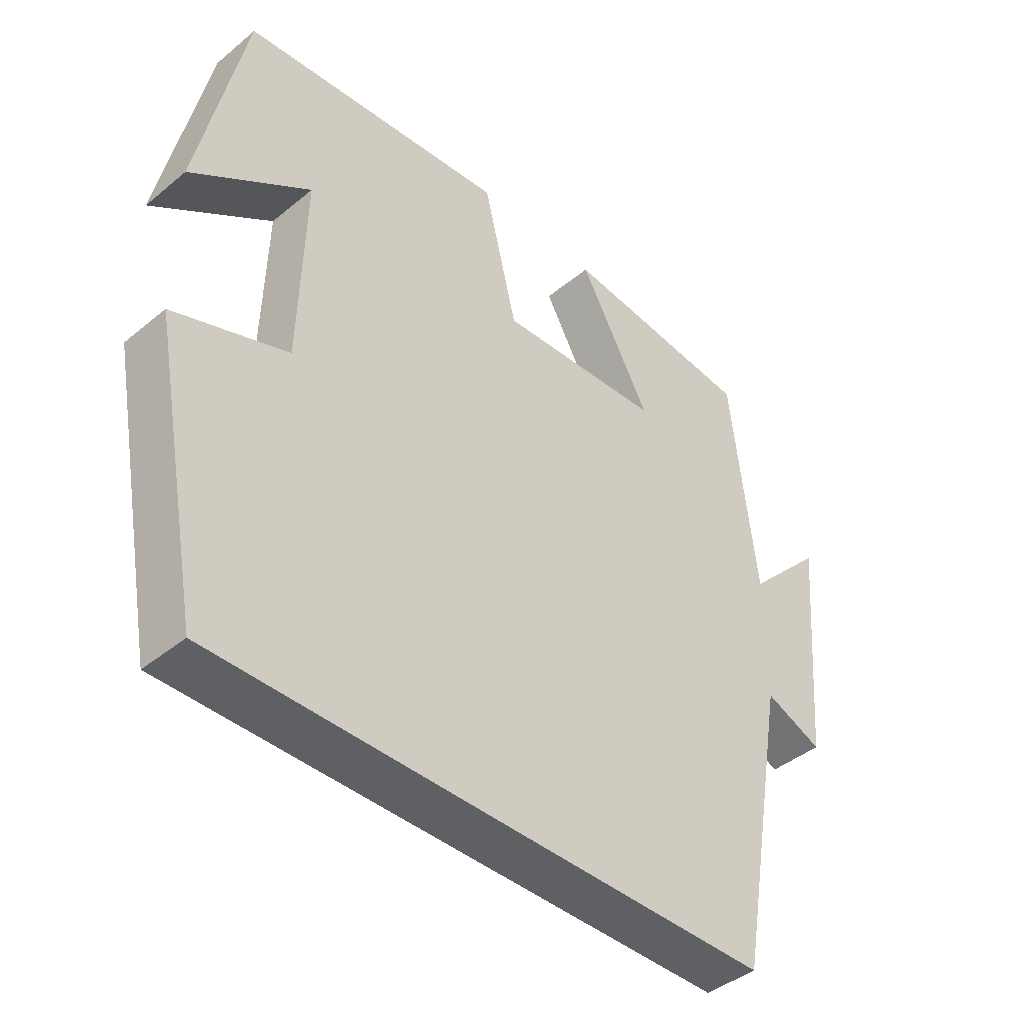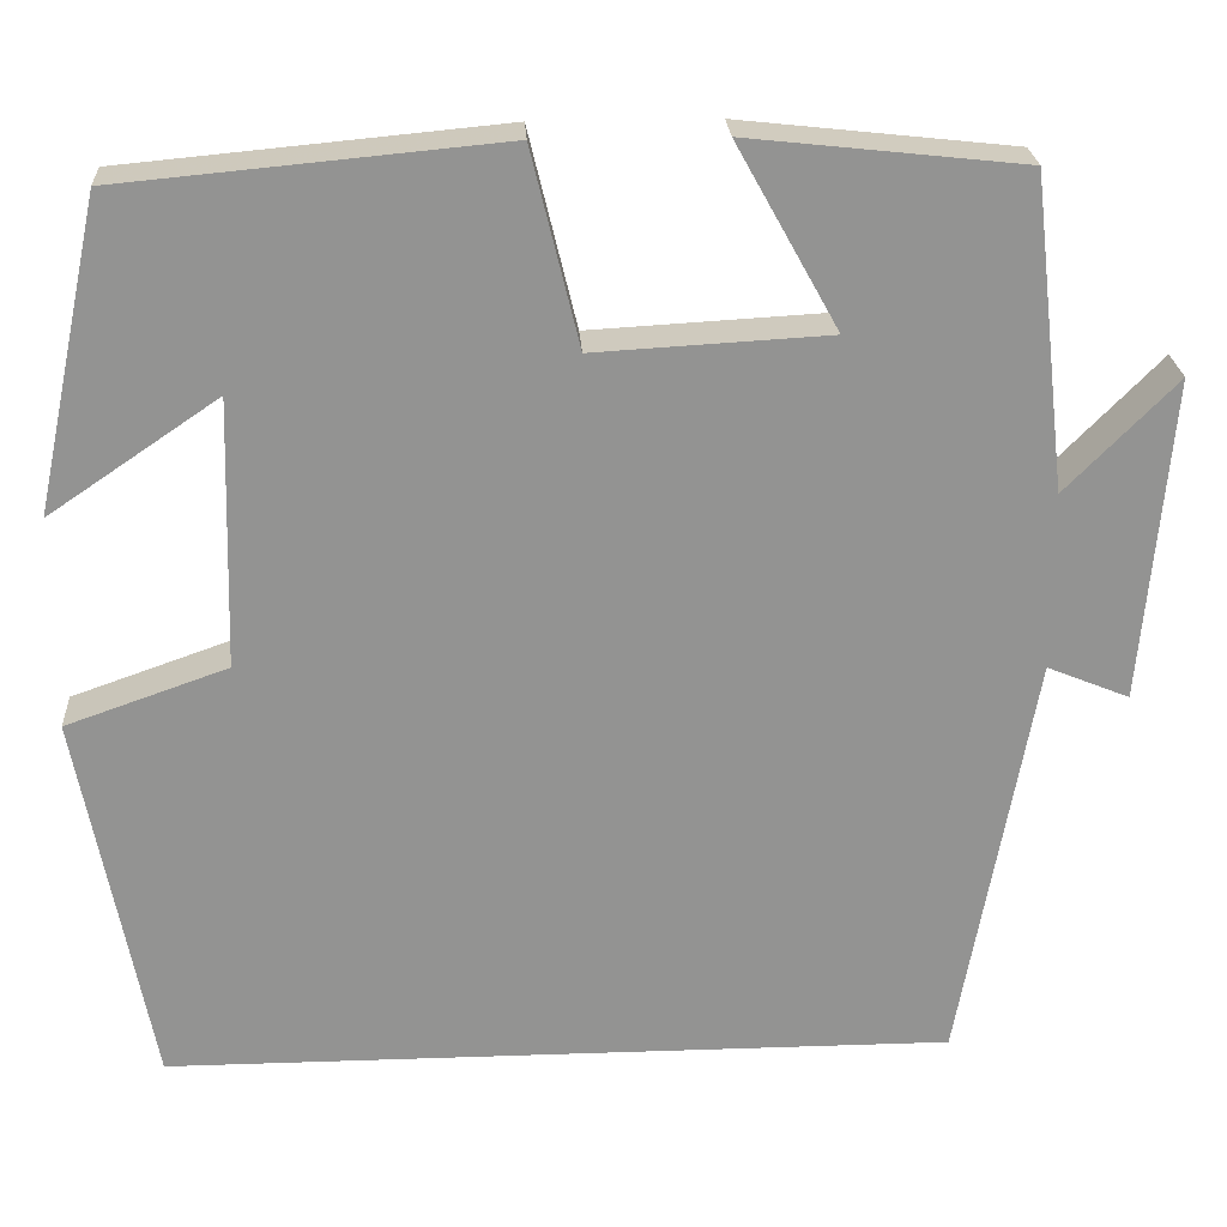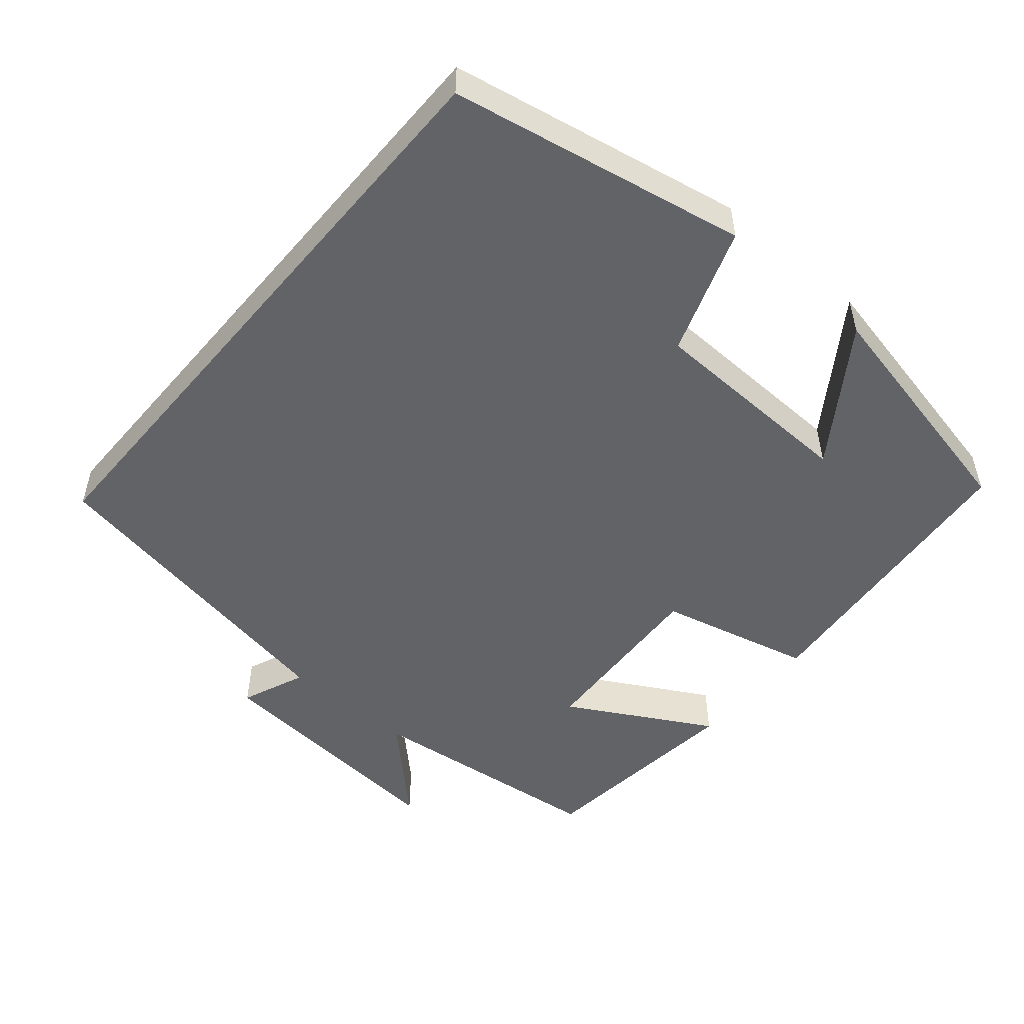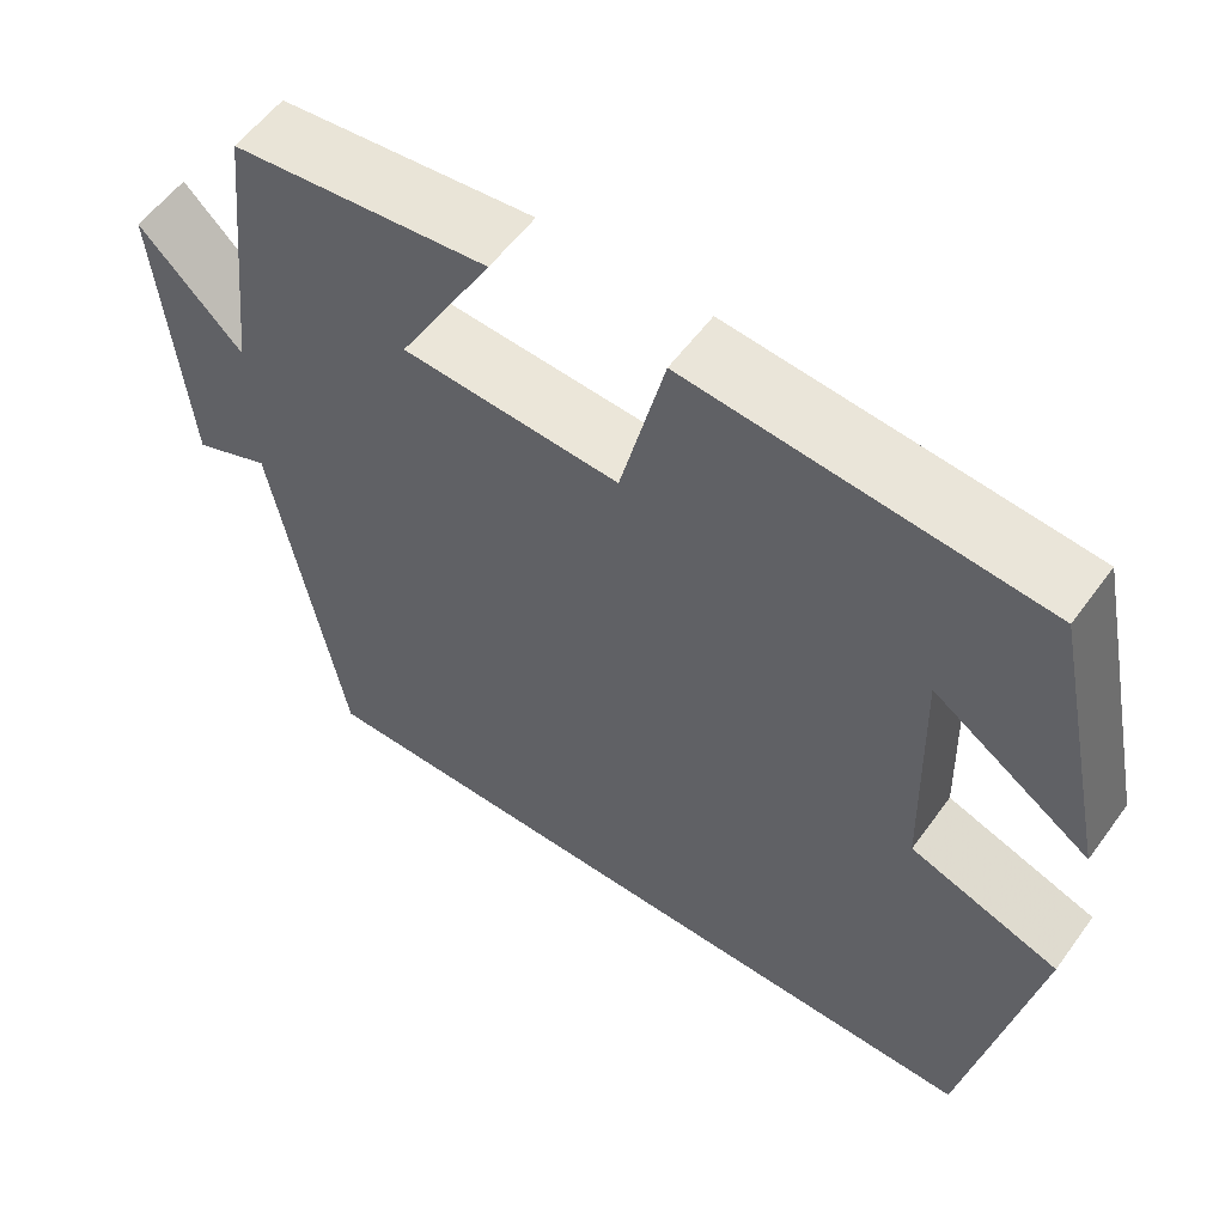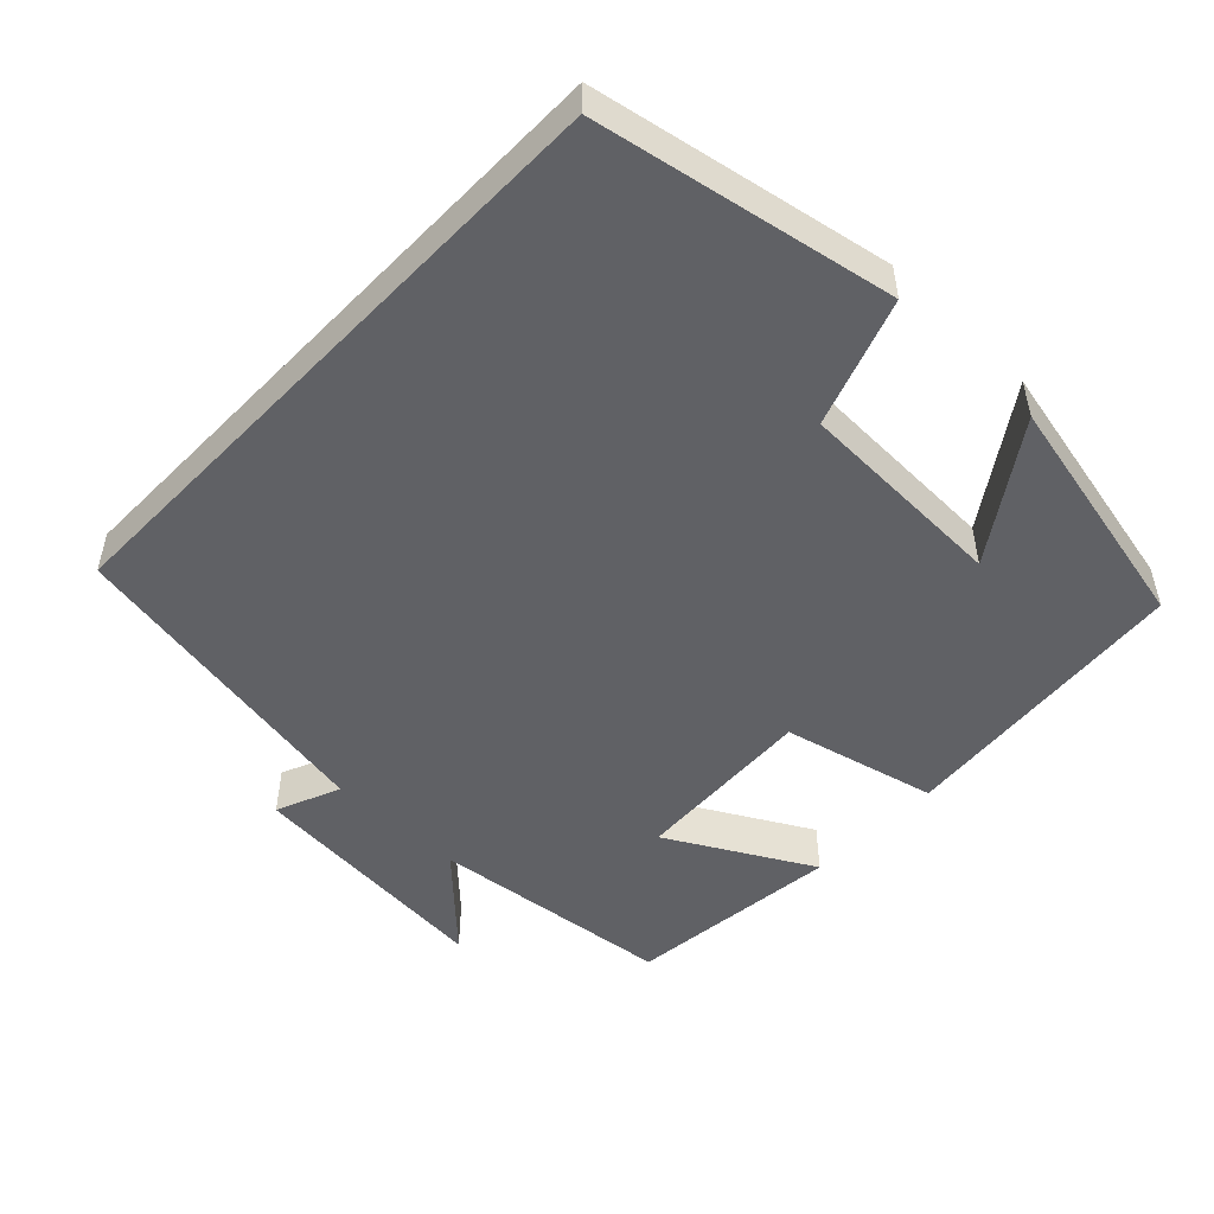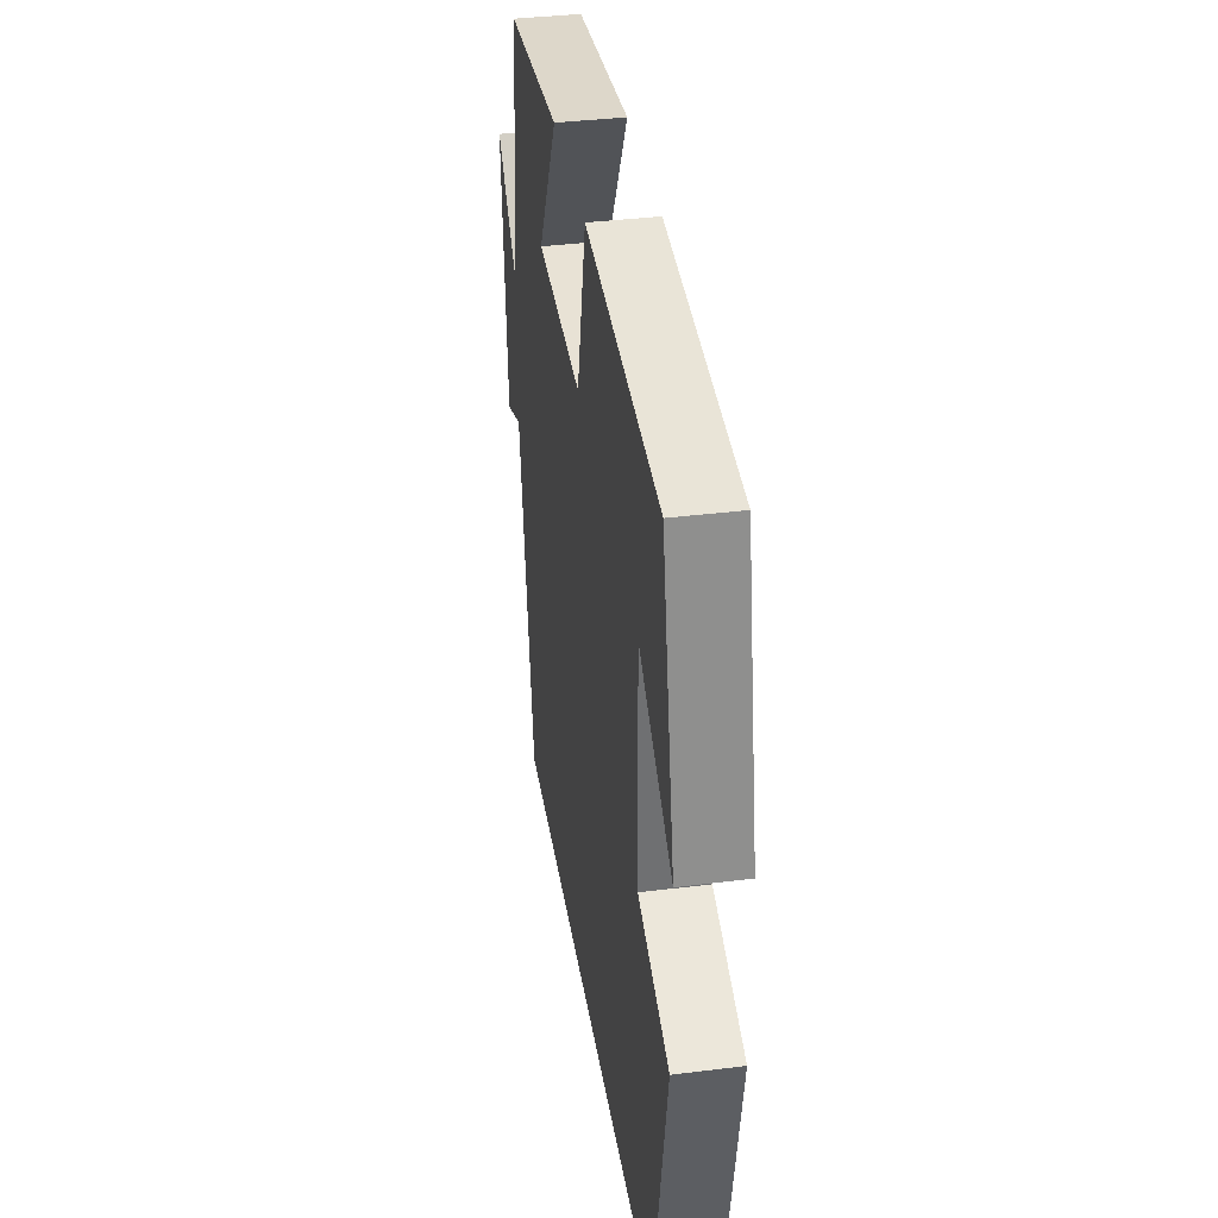
<metadata>
{"format":"obj","ext":"obj","renderer":"f3d","projection":"perspective","resolution":1024,"background":"white","views":[{"elev":-42.4,"azim":-45.5,"up":"+Z"},{"elev":23.7,"azim":-3.3,"up":"+Z"},{"elev":-51.0,"azim":-130.3,"up":"+Y"},{"elev":56.8,"azim":-144.3,"up":"+Z"},{"elev":-50.0,"azim":-133.9,"up":"+Y"},{"elev":37.3,"azim":-99.1,"up":"+Z"}]}
</metadata>
<code>
v -0.43 0.07 0.462
v -0.024 0.07 0.5
v 0.027 0.07 0.29
v 0.277 0.07 0.304
v 0.168 0.07 0.5
v 0.462 0.07 0.468
v 0.5 0.07 0.134
v 0.618 0.07 0.254
v 0.588 0.07 -0.092
v 0.5 0.07 -0.056
v 0.42 0.07 -0.5
v -0.423 0.07 -0.5
v -0.5 0.07 -0.095
v -0.327 0.07 -0.034
v -0.319 0.07 0.254
v -0.5 0.07 0.131
v -0.43 0 0.462
v -0.024 0 0.5
v 0.027 0 0.29
v 0.277 0 0.304
v 0.168 0 0.5
v 0.462 0 0.468
v 0.5 0 0.134
v 0.618 0 0.254
v 0.588 0 -0.092
v 0.5 0 -0.056
v 0.42 0 -0.5
v -0.423 0 -0.5
v -0.5 0 -0.095
v -0.327 0 -0.034
v -0.319 0 0.254
v -0.5 0 0.131
f 15 16 1 2
f 14 15 2 3
f 12 13 14
f 11 12 14
f 10 11 14
f 10 14 3 4
f 7 8 9 10
f 6 7 10
f 5 6 10
f 4 5 10
f 18 17 32 31
f 19 18 31 30
f 30 29 28
f 30 28 27
f 30 27 26
f 20 19 30 26
f 26 25 24 23
f 26 23 22
f 26 22 21
f 26 21 20
f 1 17 18 2
f 2 18 19 3
f 3 19 20 4
f 4 20 21 5
f 5 21 22 6
f 6 22 23 7
f 7 23 24 8
f 8 24 25 9
f 9 25 26 10
f 10 26 27 11
f 11 27 28 12
f 12 28 29 13
f 13 29 30 14
f 14 30 31 15
f 15 31 32 16
f 16 32 17 1

</code>
